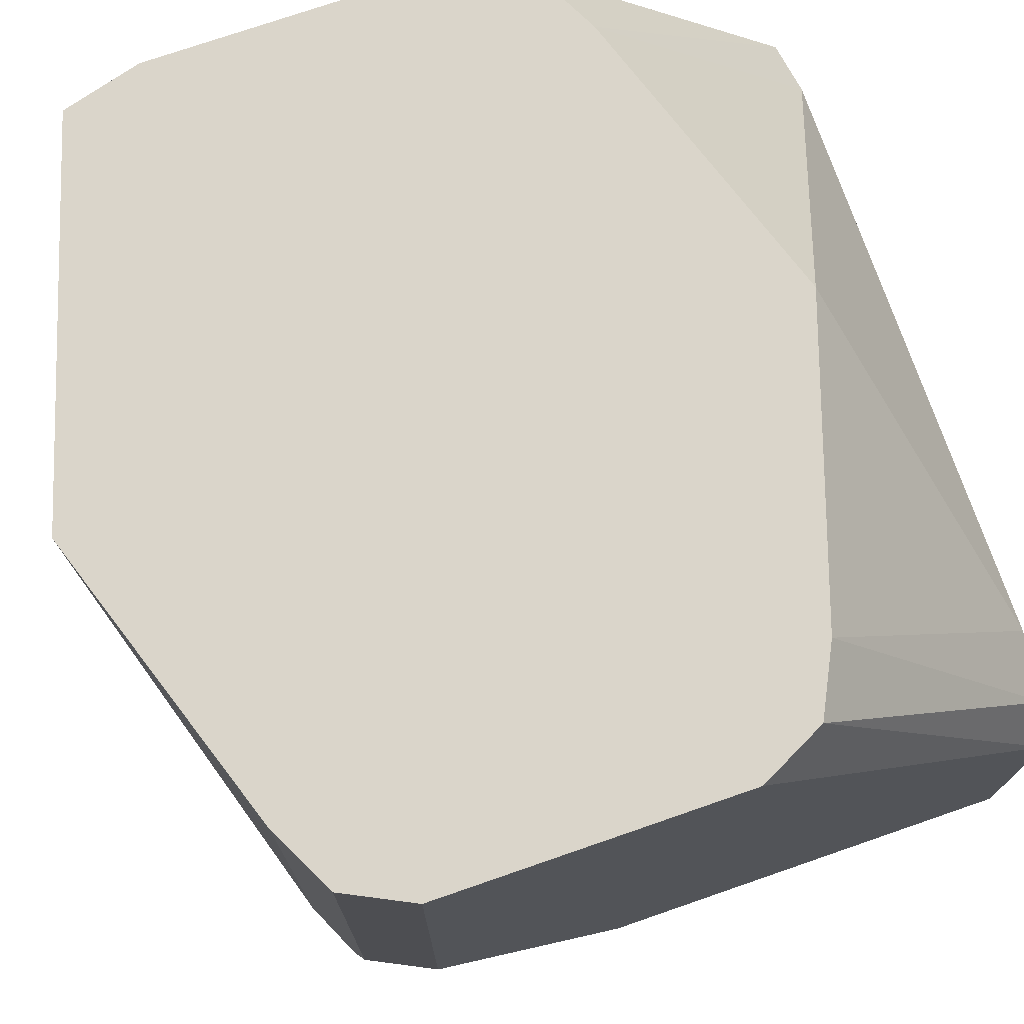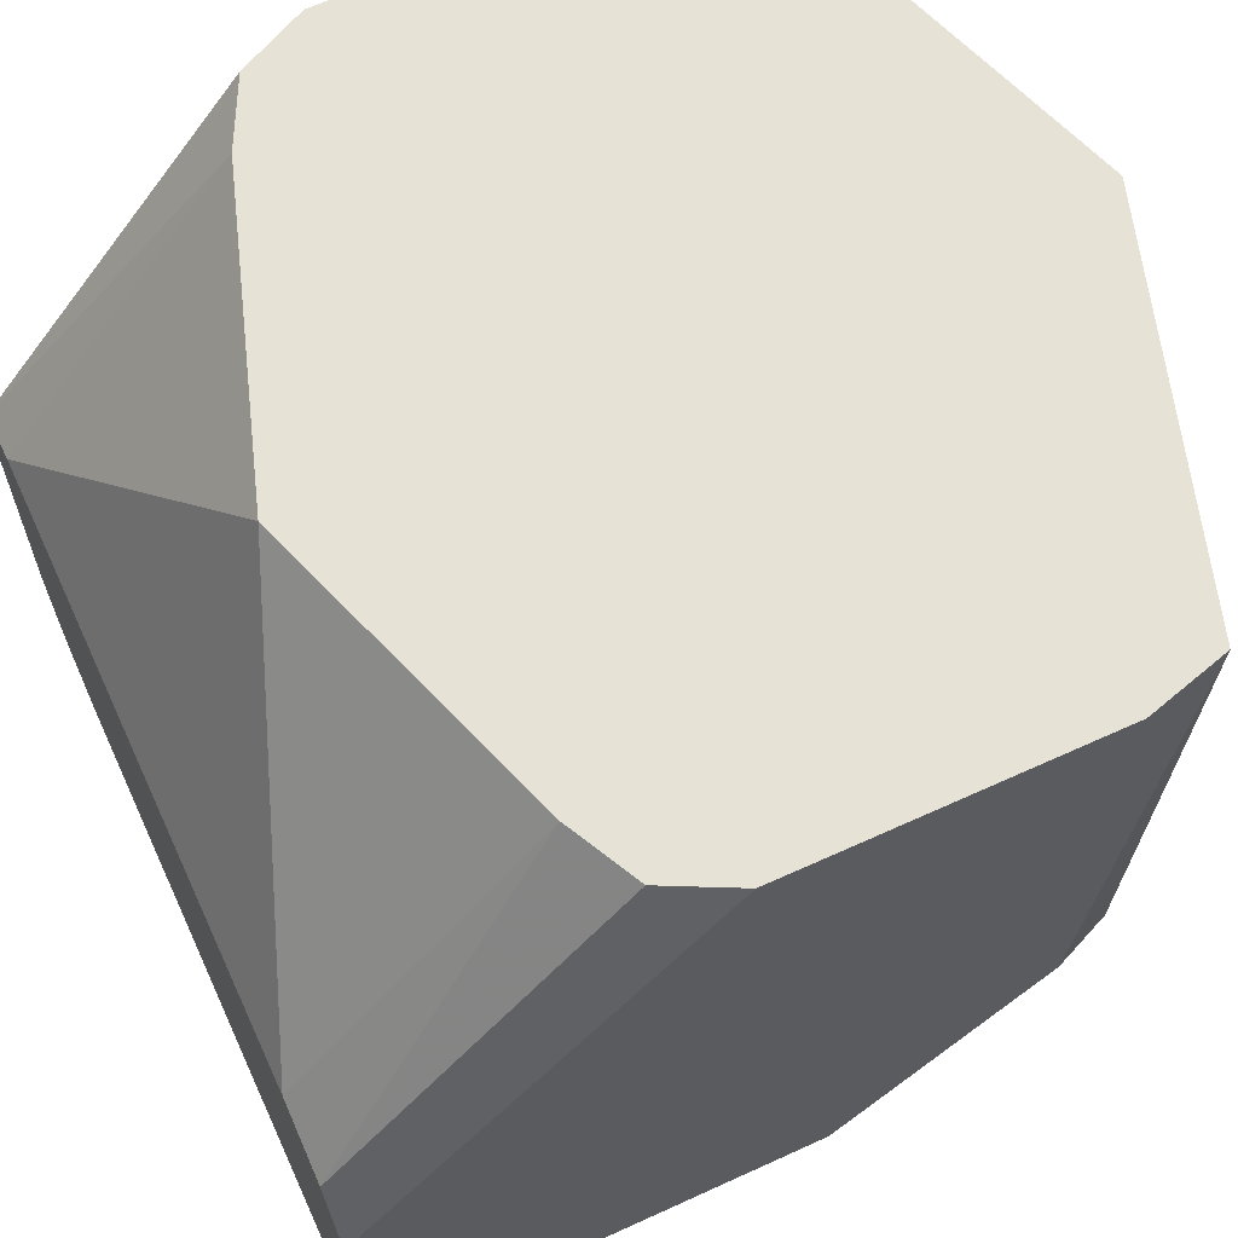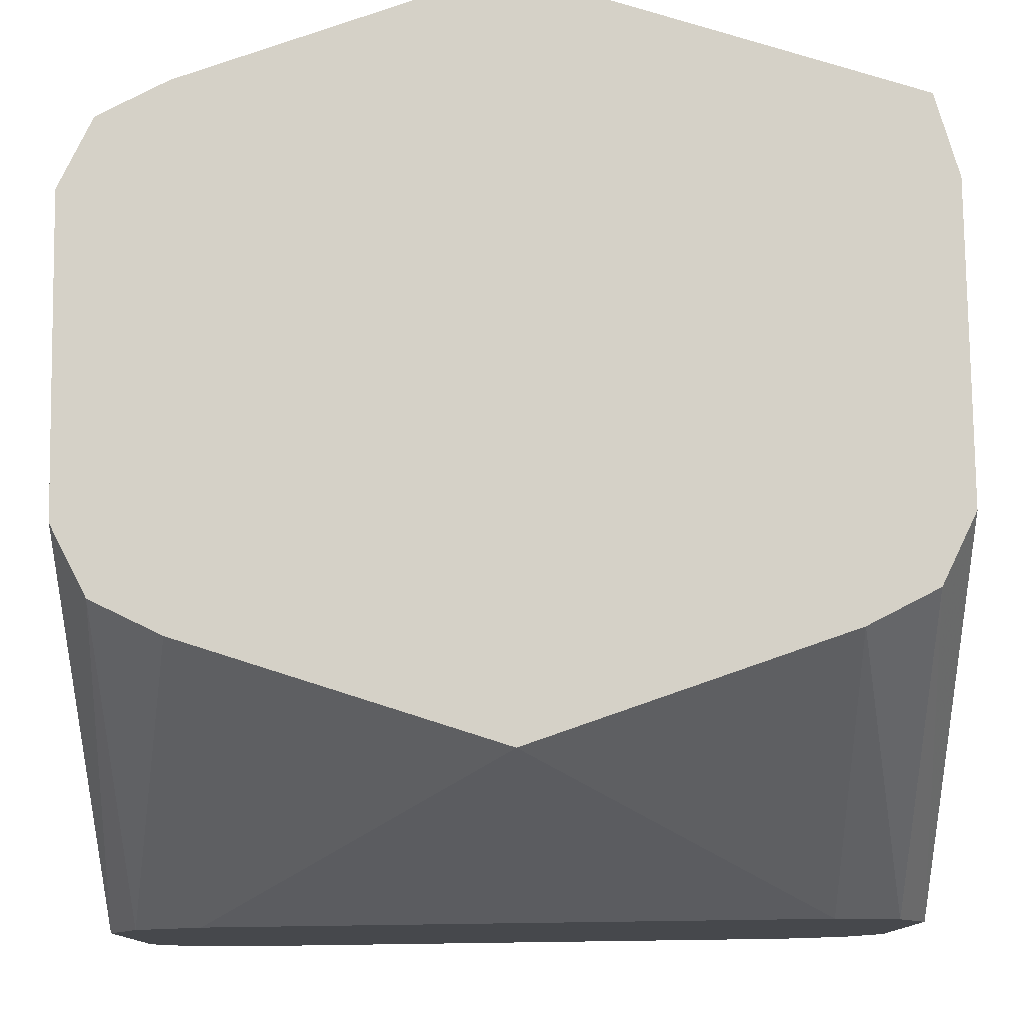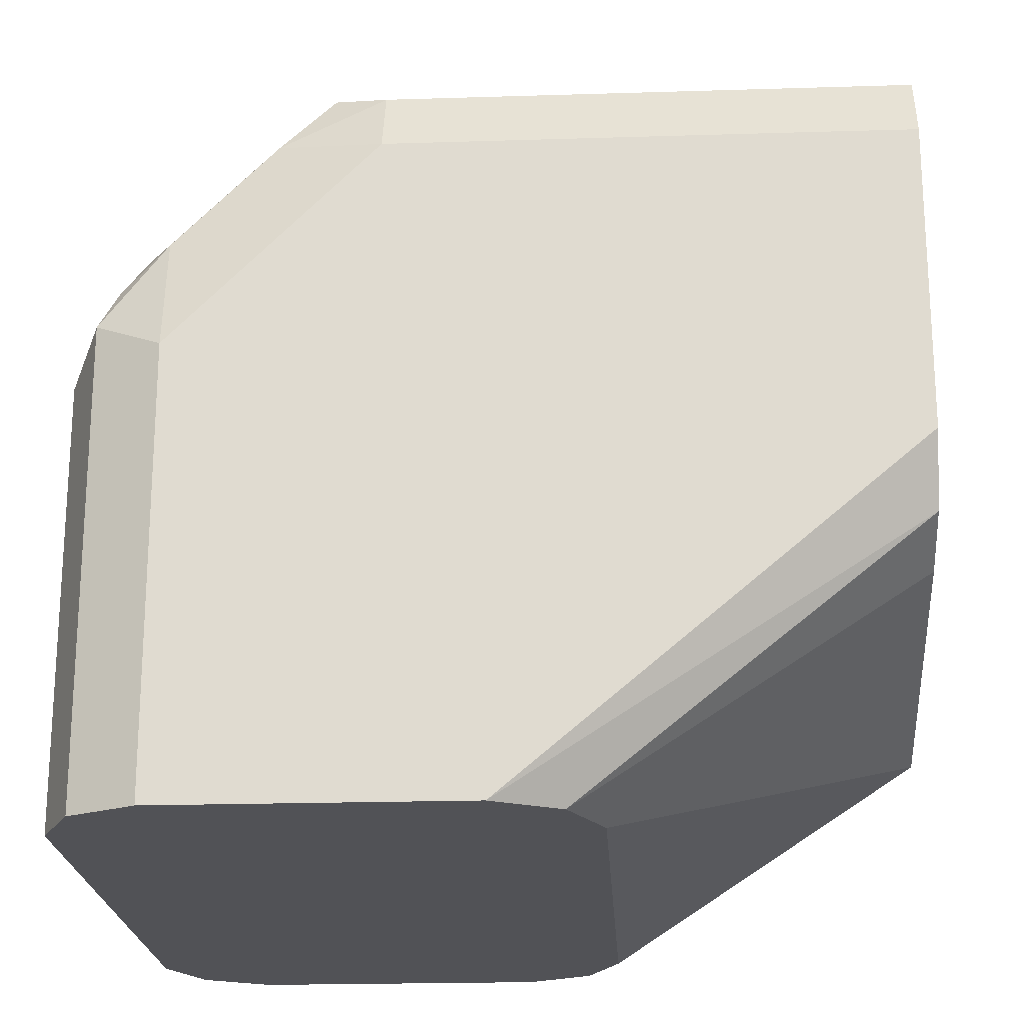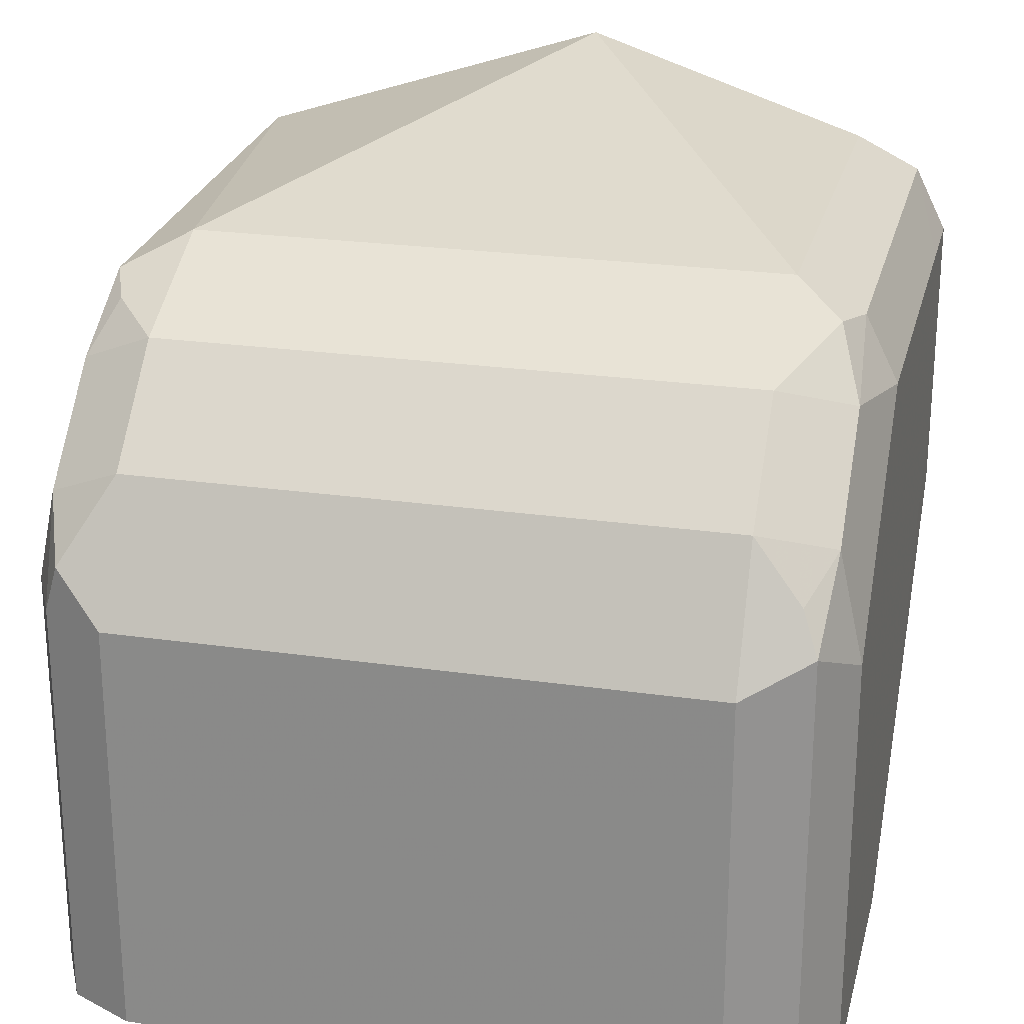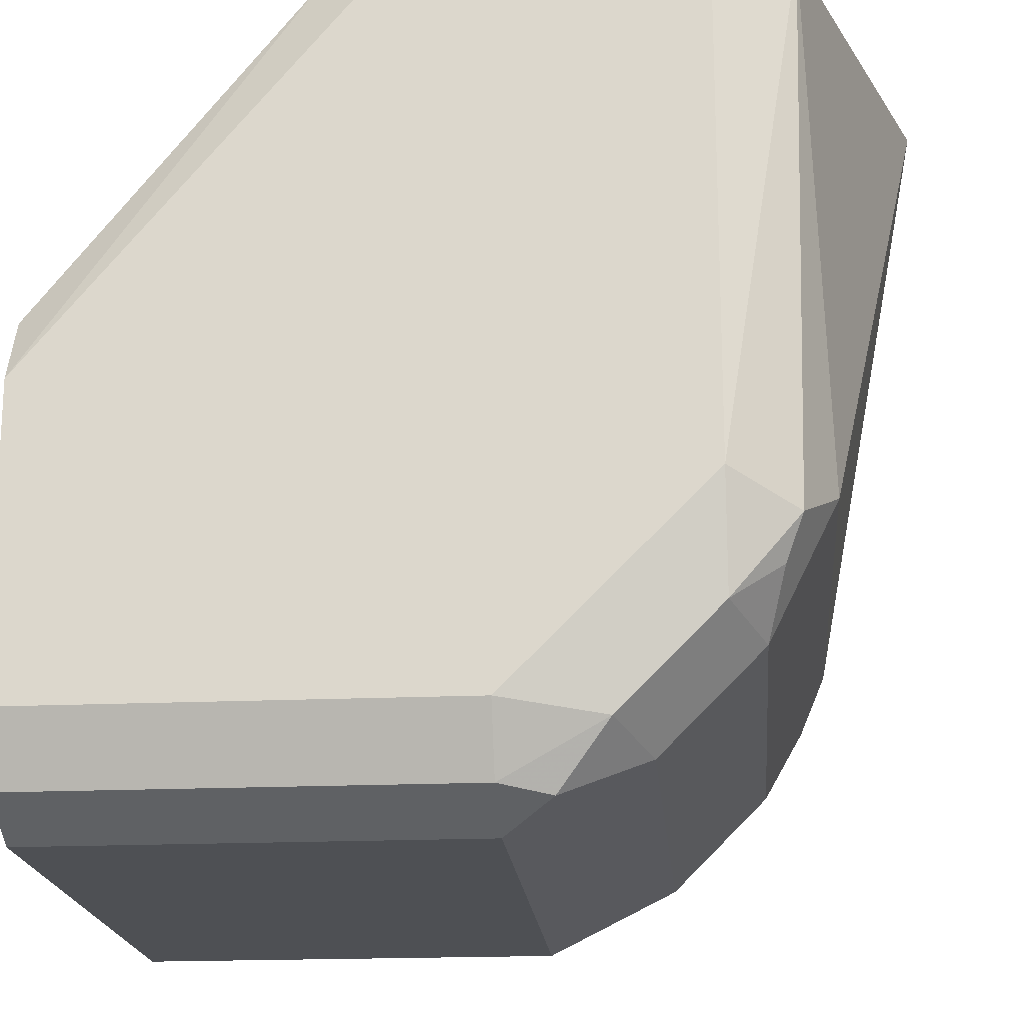
<metadata>
{"format":"obj","ext":"obj","renderer":"f3d","projection":"perspective","resolution":1024,"background":"white","views":[{"elev":74.2,"azim":-109.1,"up":"+Z"},{"elev":63.9,"azim":65.2,"up":"+Z"},{"elev":78.8,"azim":-0.8,"up":"+Z"},{"elev":-21.2,"azim":-86.8,"up":"+Y"},{"elev":23.7,"azim":-166.4,"up":"+Y"},{"elev":-19.0,"azim":94.9,"up":"+Z"}]}
</metadata>
<code>
v -0.1423 0.0592 -0.7827
v -0.1305 0.0592 -0.8065
v -0.1423 0.0592 -0.676
v -0.1423 0.2135 -0.7827
v -0.1067 0.0592 -0.8183
v -0.1305 0.2253 -0.8065
v -0.1305 0.0592 -0.6523
v -0.1305 0.1542 -0.5338
v -0.1423 0.1778 -0.5338
v -0.1423 0.2134 -0.5338
v -0.1423 0.2846 -0.7116
v -0.1334 0.2535 -0.7827
v 0.1067 0.0592 -0.8183
v -0.1067 0.2135 -0.8183
v -0.1245 0.2401 -0.8005
v -0.1147 0.0592 -0.6444
v -0.1068 0.1424 -0.5338
v -0.1423 0.2846 -0.5338
v -0.1423 0.2846 -0.5693
v -0.1305 0.3083 -0.7116
v -0.1334 0.2891 -0.7472
v -0.1067 0.2609 -0.7946
v -0.1067 0.2965 -0.759
v 0.1305 0.0592 -0.8065
v 0.1067 0.2135 -0.8183
v -0.1067 0.0592 -0.6404
v -5.572e-05 0.1069 -0.5338
v -0.1305 0.3083 -0.5338
v -0.1067 0.3202 -0.7116
v -0.1245 0.3113 -0.7294
v 0.1067 0.2609 -0.7946
v 0.1067 0.2965 -0.759
v 0.1423 0.0592 -0.7827
v 0.1305 0.2135 -0.8065
v 0.1245 0.2313 -0.8094
v 0.1067 0.0592 -0.6404
v 0.1067 0.1423 -0.5338
v -0.1068 0.3202 -0.5338
v -0.1067 0.3202 -0.5693
v 0 0.3557 -0.5338
v 0.1067 0.3202 -0.7116
v 0.1334 0.249 -0.7872
v 0.1245 0.3024 -0.7383
v 0.1334 0.2846 -0.7516
v 0.1423 0.0592 -0.676
v 0.1423 0.2135 -0.7827
v 0.1305 0.0592 -0.6523
v 0.1305 0.1542 -0.5338
v 0.1345 0.3125 -0.5338
v 0.1305 0.3083 -0.7234
v 0.1423 0.2846 -0.7116
v 0.1423 0.1779 -0.5338
v 0.1305 0.0592 -0.6524
v 0.1423 0.2134 -0.5338
v 0.1423 0.2846 -0.5693
v 0.1423 0.2846 -0.5338
f 23 41 32
f 29 39 40
f 28 38 39
f 29 40 41
f 27 36 37
f 26 36 27
f 25 35 34
f 25 31 35
f 24 46 33
f 24 34 46
f 23 29 41
f 17 26 27
f 22 32 31
f 22 23 32
f 21 30 23
f 20 30 21
f 20 29 30
f 20 39 29
f 20 28 39
f 18 28 19
f 16 26 17
f 14 31 25
f 31 42 35
f 23 30 29
f 31 32 42
f 44 50 51
f 32 44 42
f 49 56 55
f 49 51 50
f 49 55 51
f 47 53 48
f 45 54 52
f 45 48 53
f 45 52 48
f 14 22 31
f 43 50 44
f 42 51 46
f 42 44 51
f 41 50 43
f 41 49 50
f 40 49 41
f 38 40 39
f 37 47 48
f 36 47 37
f 34 42 46
f 34 35 42
f 33 54 45
f 33 56 54
f 33 55 56
f 33 51 55
f 33 46 51
f 32 41 43
f 32 43 44
f 14 15 22
f 12 21 23
f 13 25 34
f 3 8 9
f 3 7 8
f 2 14 5
f 2 6 14
f 1 6 2
f 1 4 6
f 1 11 4
f 1 19 11
f 1 18 19
f 1 10 18
f 1 3 10
f 1 7 3
f 1 16 7
f 1 26 16
f 13 34 24
f 1 47 36
f 1 53 47
f 1 45 53
f 1 33 45
f 1 24 33
f 1 13 24
f 1 5 13
f 1 2 5
f 3 9 10
f 4 11 21
f 1 36 26
f 4 12 6
f 4 21 12
f 12 23 22
f 12 22 15
f 11 20 21
f 11 28 20
f 8 10 9
f 8 18 10
f 8 28 18
f 8 38 28
f 8 40 38
f 8 49 40
f 8 56 49
f 11 19 28
f 8 52 54
f 5 14 25
f 8 54 56
f 5 25 13
f 6 15 14
f 7 16 17
f 6 12 15
f 7 17 8
f 8 17 27
f 8 27 37
f 8 37 48
f 8 48 52

</code>
